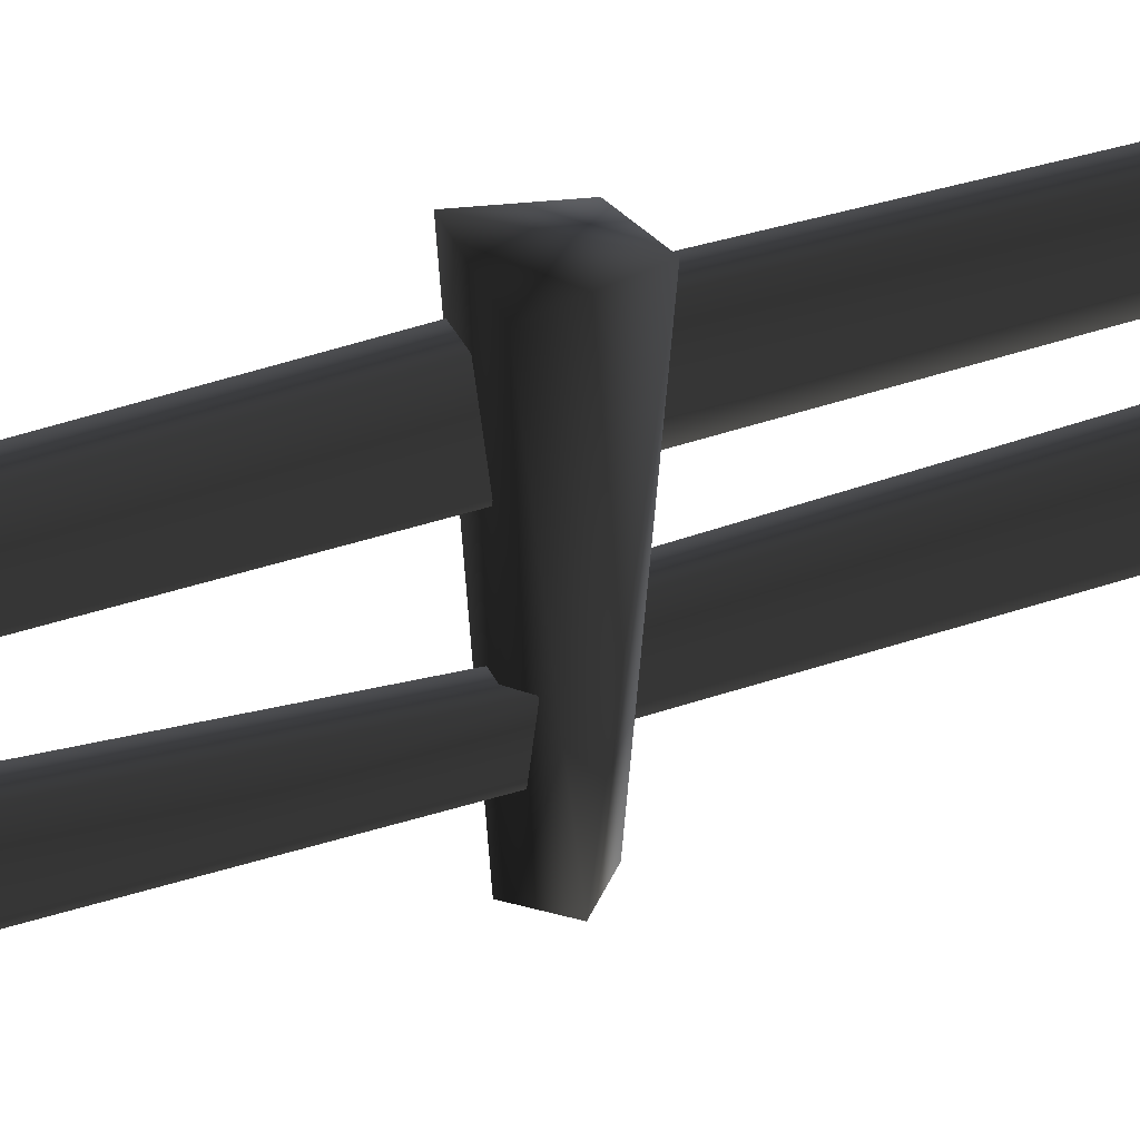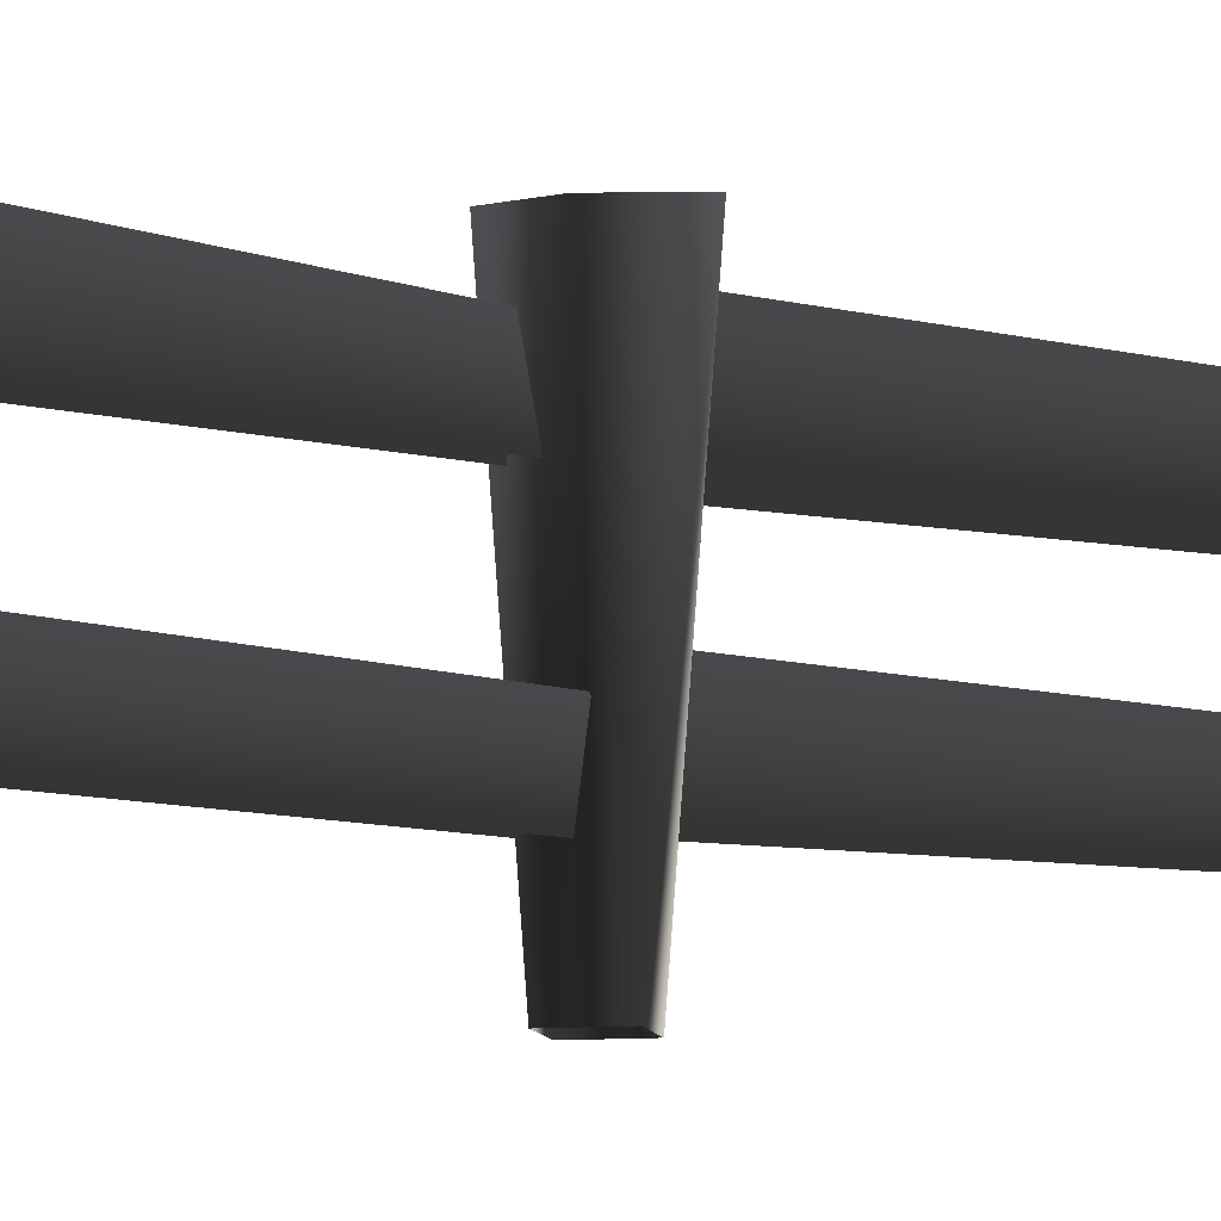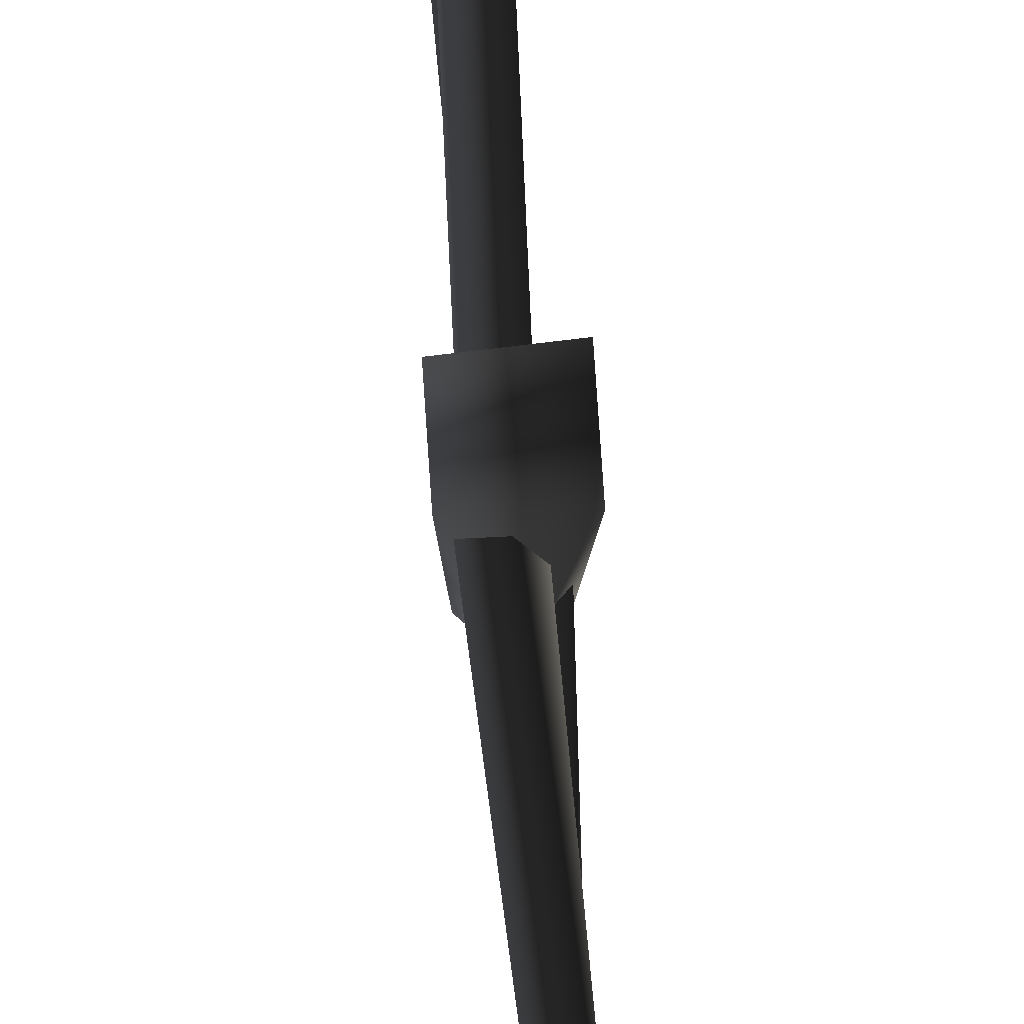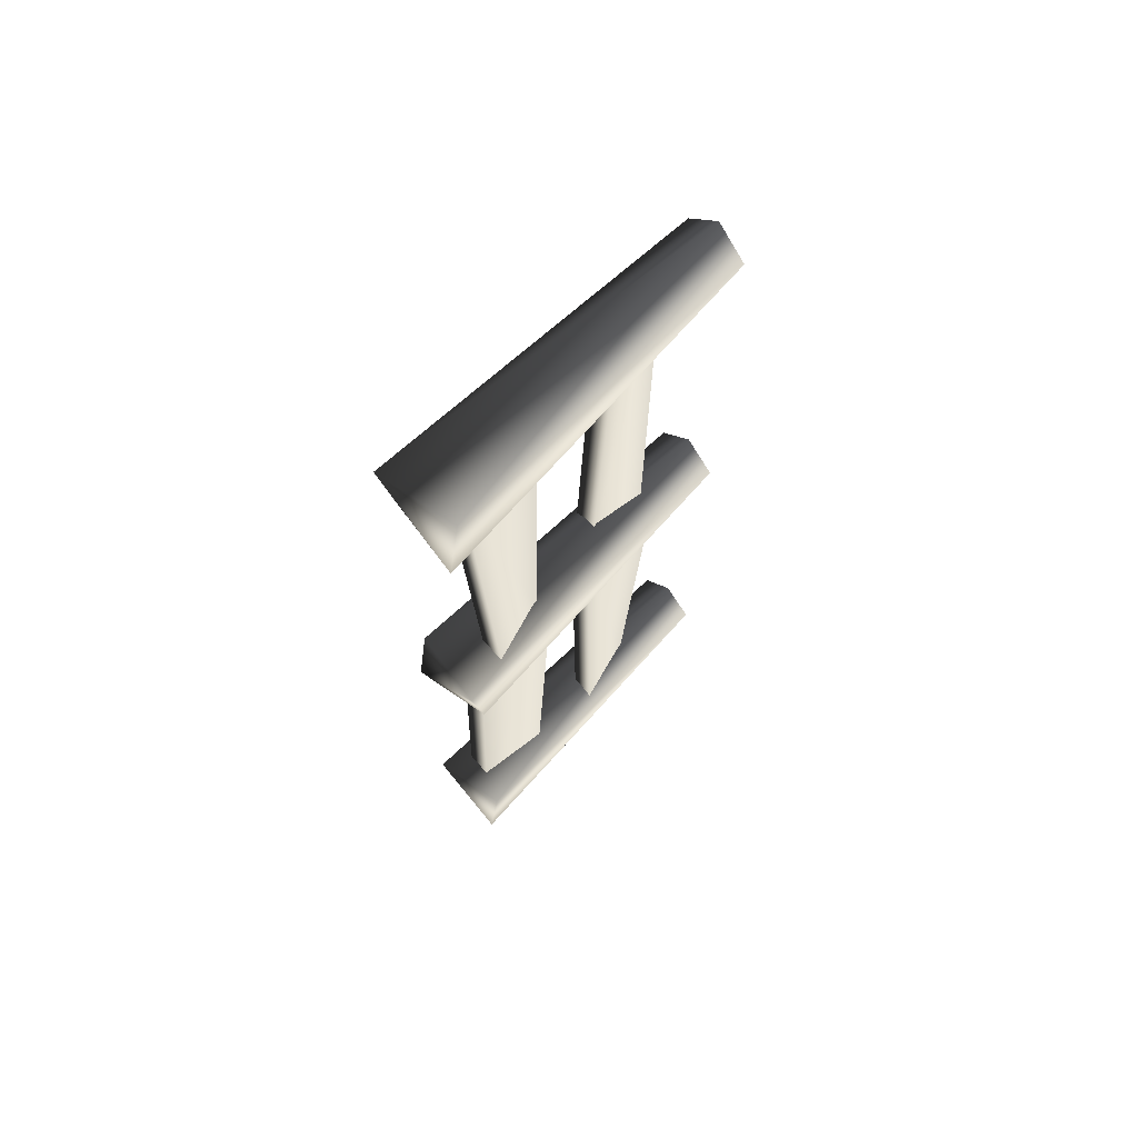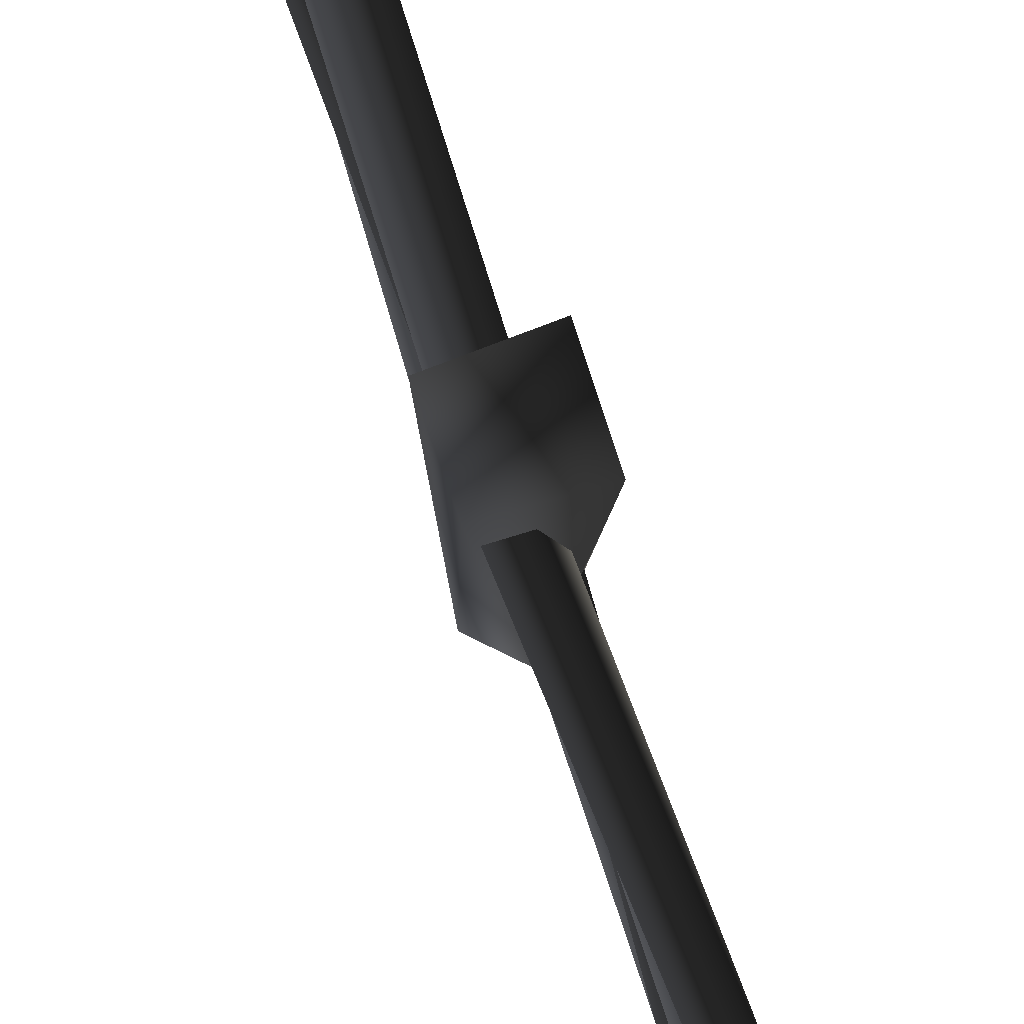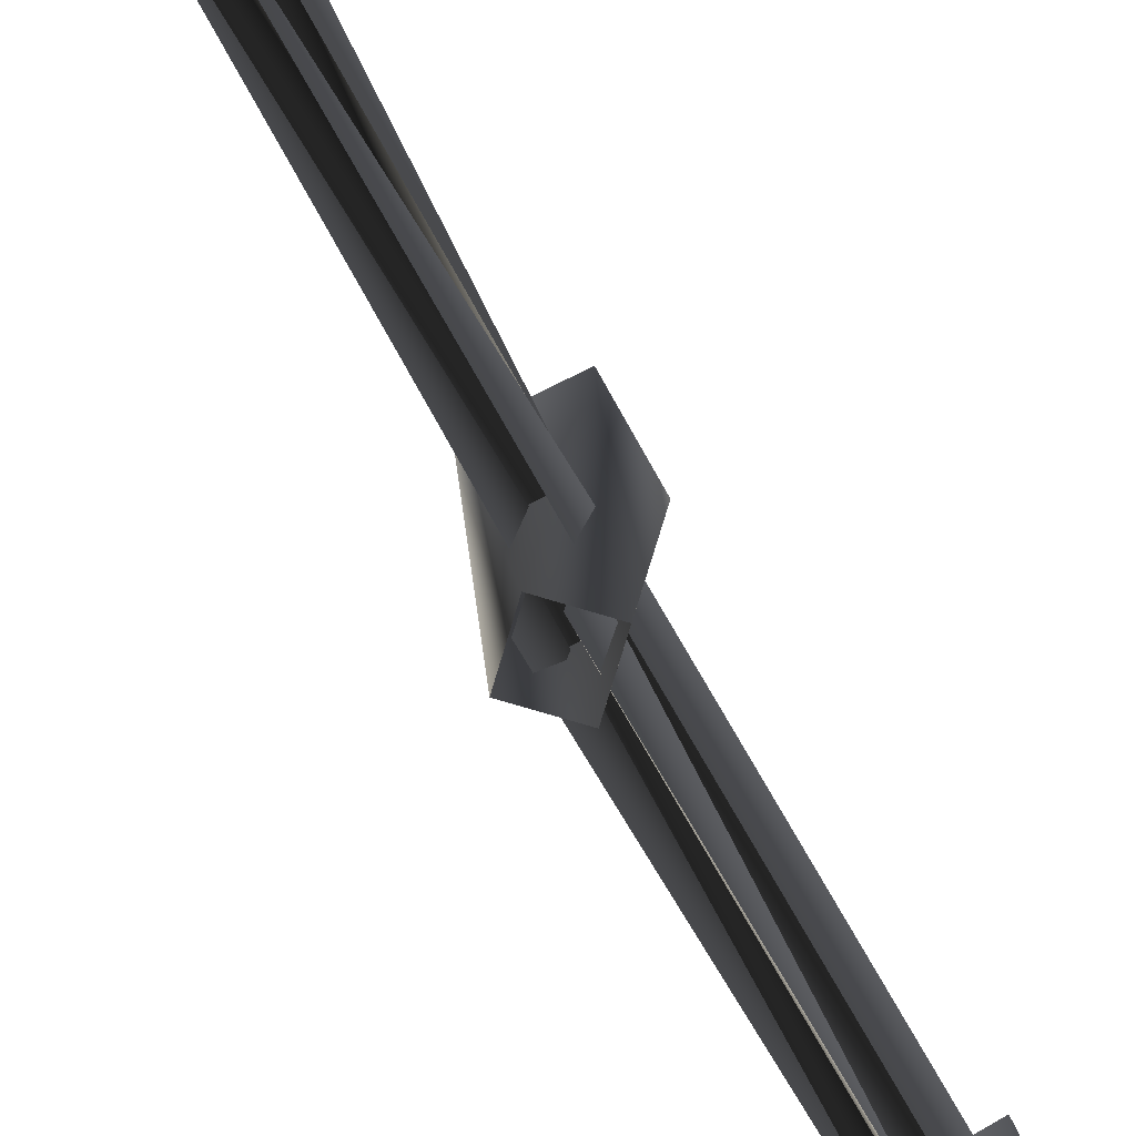
<metadata>
{"format":"obj","ext":"obj","renderer":"f3d","projection":"perspective","resolution":1024,"background":"white","views":[{"elev":35.5,"azim":65.4,"up":"+Y"},{"elev":-11.2,"azim":56.9,"up":"+Y"},{"elev":75.0,"azim":-4.0,"up":"+Y"},{"elev":69.2,"azim":-136.0,"up":"+Z"},{"elev":74.2,"azim":-18.5,"up":"+Y"},{"elev":-75.8,"azim":28.4,"up":"+Y"}]}
</metadata>
<code>
o m_repeat00.002
v 2.816 0.0653 -0.1436
v 2.111 0.0653 0.5625
v 1.983 7.58 -0.2714
v 2.111 0.0653 0.5625
v 1.983 7.301 1.396
v 1.983 7.58 -0.2714
v 1.983 7.301 1.396
v 3.65 7.58 1.396
v 1.983 7.58 -0.2714
v 1.983 7.58 -0.2714
v 3.65 7.58 1.396
v 3.65 7.301 -0.2714
v 3.65 7.301 -0.2714
v 3.65 7.58 1.396
v 3.522 0.0653 0.5619
v 3.65 7.58 1.396
v 2.817 0.0653 1.268
v 3.522 0.0653 0.5619
v 3.522 0.0653 0.5619
v 2.816 0.0653 -0.1436
v 3.65 7.301 -0.2714
v 2.816 0.0653 -0.1436
v 1.983 7.58 -0.2714
v 3.65 7.301 -0.2714
v 2.111 0.0653 0.5625
v 2.817 0.0653 1.268
v 1.983 7.301 1.396
v 2.817 0.0653 1.268
v 3.65 7.58 1.396
v 1.983 7.301 1.396
v 2.285 1.873 9.91
v 2.499 3.547 9.961
v 2.628 2.111 1.028
v 2.267 3.632 1.028
v 2.267 3.632 1.028
v 2.499 3.547 9.961
v 2.809 3.591 1.028
v 3.04 3.501 9.961
v 3.04 3.501 9.961
v 2.827 1.828 9.91
v 2.809 3.591 1.028
v 3.068 2.075 1.028
v 2.468 6.863 9.958
v 2.709 6.965 1.048
v 2.281 4.984 9.769
v 2.47 5.296 0.8894
v 2.709 6.965 1.048
v 2.468 6.863 9.958
v 3.288 6.917 1.07
v 3.048 6.819 9.98
v 3.048 6.819 9.98
v 2.862 4.945 9.791
v 3.288 6.917 1.07
v 3.05 5.247 0.9111
v 2.267 3.282 19.24
v 2.903 2.98 10.15
v 2.628 1.762 19.24
v 2.69 1.728 10.2
v 3.444 2.934 10.15
v 2.903 2.98 10.15
v 2.809 3.241 19.24
v 2.267 3.282 19.24
v 2.809 3.241 19.24
v 3.068 1.726 19.24
v 3.444 2.934 10.15
v 3.231 1.682 10.2
v 2.47 4.946 19.38
v 2.709 6.616 19.22
v 2.56 5.073 10.35
v 2.135 6.513 10.16
v 2.135 6.513 10.16
v 2.709 6.616 19.22
v 2.715 6.469 10.13
v 3.288 6.567 19.2
v 2.715 6.469 10.13
v 3.288 6.567 19.2
v 3.14 5.034 10.32
v 3.05 4.898 19.36
v 2.816 0.0653 10.65
v 1.983 7.58 10.78
v 2.117 0.0653 9.948
v 2.117 0.0653 9.948
v 1.983 7.58 10.78
v 1.983 7.301 9.115
v 1.983 7.301 9.115
v 1.983 7.58 10.78
v 3.65 7.58 9.115
v 1.983 7.58 10.78
v 3.65 7.301 10.78
v 3.65 7.58 9.115
v 3.65 7.301 10.78
v 3.517 0.0653 9.948
v 3.65 7.58 9.115
v 3.65 7.58 9.115
v 3.517 0.0653 9.948
v 2.817 0.0653 9.248
v 3.517 0.0653 9.948
v 3.65 7.301 10.78
v 2.816 0.0653 10.65
v 2.816 0.0653 10.65
v 3.65 7.301 10.78
v 1.983 7.58 10.78
v 2.117 0.0653 9.948
v 1.983 7.301 9.115
v 2.817 0.0653 9.248
v 2.817 0.0653 9.248
v 1.983 7.301 9.115
v 3.65 7.58 9.115
v 2.816 0.0653 18.38
v 2.143 0.0653 19.05
v 1.983 7.58 18.22
v 2.143 0.0653 19.05
v 1.983 7.301 19.89
v 1.983 7.58 18.22
v 1.983 7.301 19.89
v 3.65 7.58 19.89
v 1.983 7.58 18.22
v 1.983 7.58 18.22
v 3.65 7.58 19.89
v 3.65 7.301 18.22
v 3.65 7.301 18.22
v 3.65 7.58 19.89
v 3.49 0.0653 19.05
v 3.65 7.58 19.89
v 2.817 0.0653 19.73
v 3.49 0.0653 19.05
v 3.49 0.0653 19.05
v 2.816 0.0653 18.38
v 3.65 7.301 18.22
v 2.816 0.0653 18.38
v 1.983 7.58 18.22
v 3.65 7.301 18.22
v 2.143 0.0653 19.05
v 2.817 0.0653 19.73
v 1.983 7.301 19.89
v 2.817 0.0653 19.73
v 3.65 7.58 19.89
v 1.983 7.301 19.89
g m_repeat00.002_m_repeat00.002_Default_OBJ.001
f 1 2 3
f 4 5 6
f 7 8 9
f 10 11 12
f 13 14 15
f 16 17 18
f 19 20 21
f 22 23 24
f 25 26 27
f 28 29 30
f 31 32 33
f 33 32 34
f 35 36 37
f 36 38 37
f 39 40 41
f 41 40 42
f 43 44 45
f 46 45 44
f 47 48 49
f 49 48 50
f 51 52 53
f 53 52 54
f 55 56 57
f 58 57 56
f 59 60 61
f 60 62 61
f 63 64 65
f 65 64 66
f 67 68 69
f 69 68 70
f 71 72 73
f 72 74 73
f 75 76 77
f 76 78 77
f 79 80 81
f 82 83 84
f 85 86 87
f 88 89 90
f 91 92 93
f 94 95 96
f 97 98 99
f 100 101 102
f 103 104 105
f 106 107 108
f 109 110 111
f 112 113 114
f 115 116 117
f 118 119 120
f 121 122 123
f 124 125 126
f 127 128 129
f 130 131 132
f 133 134 135
f 136 137 138

</code>
